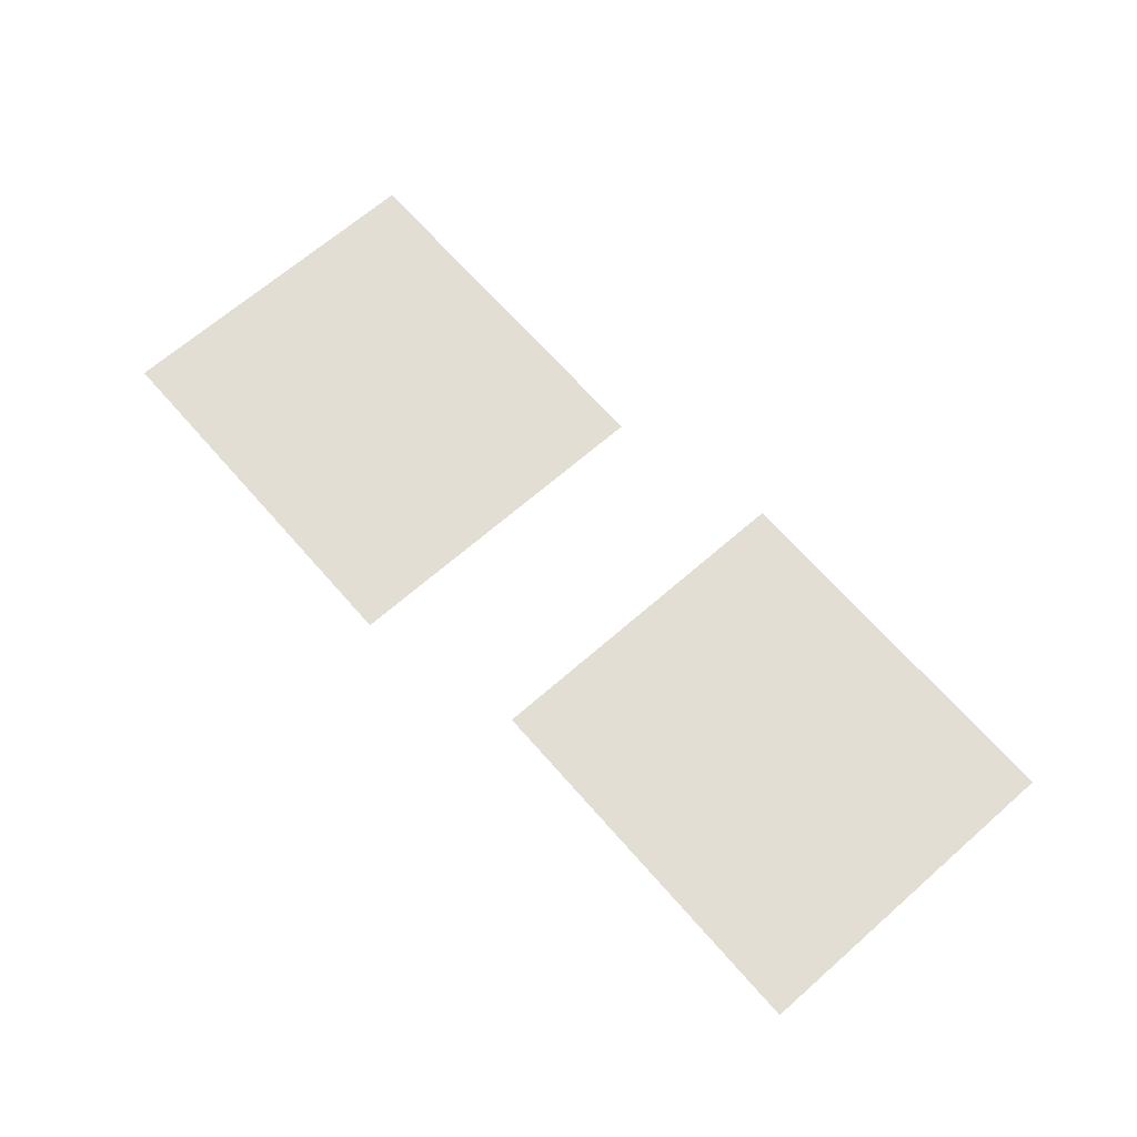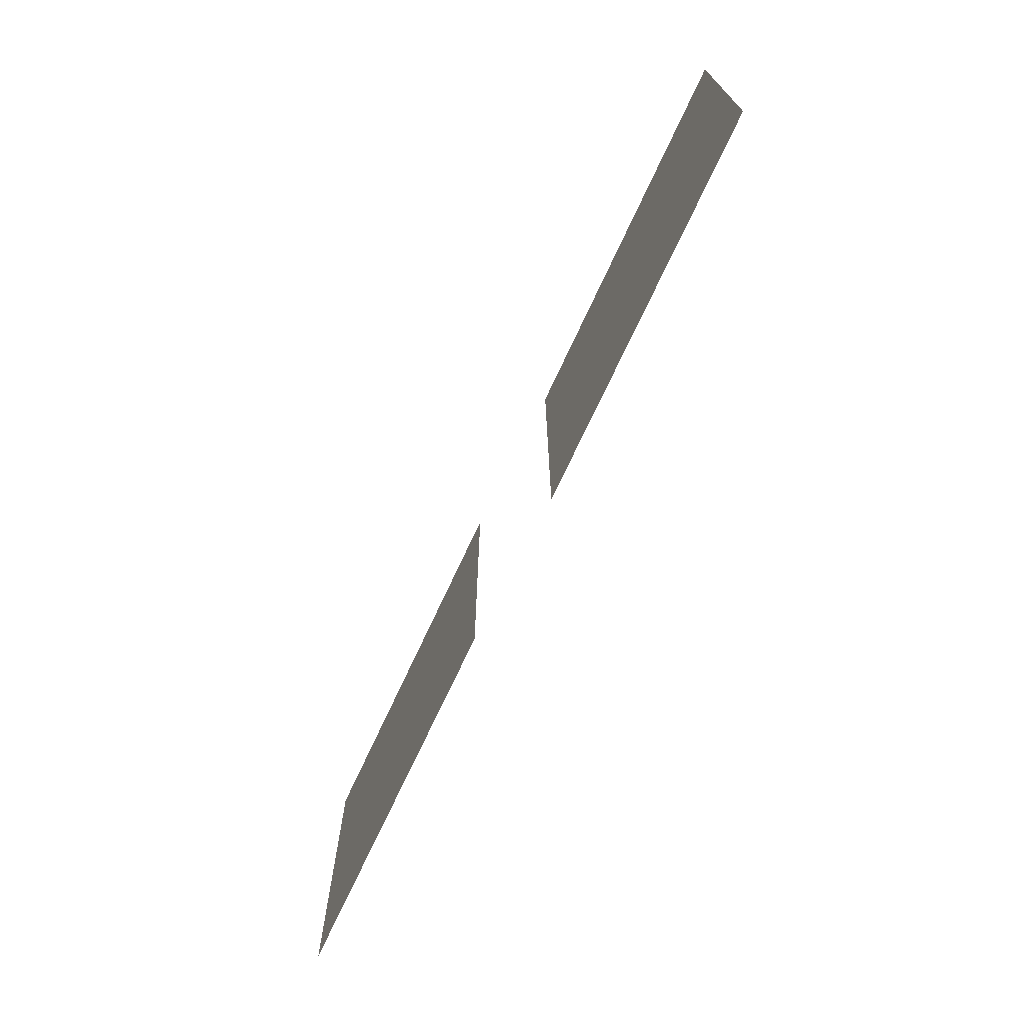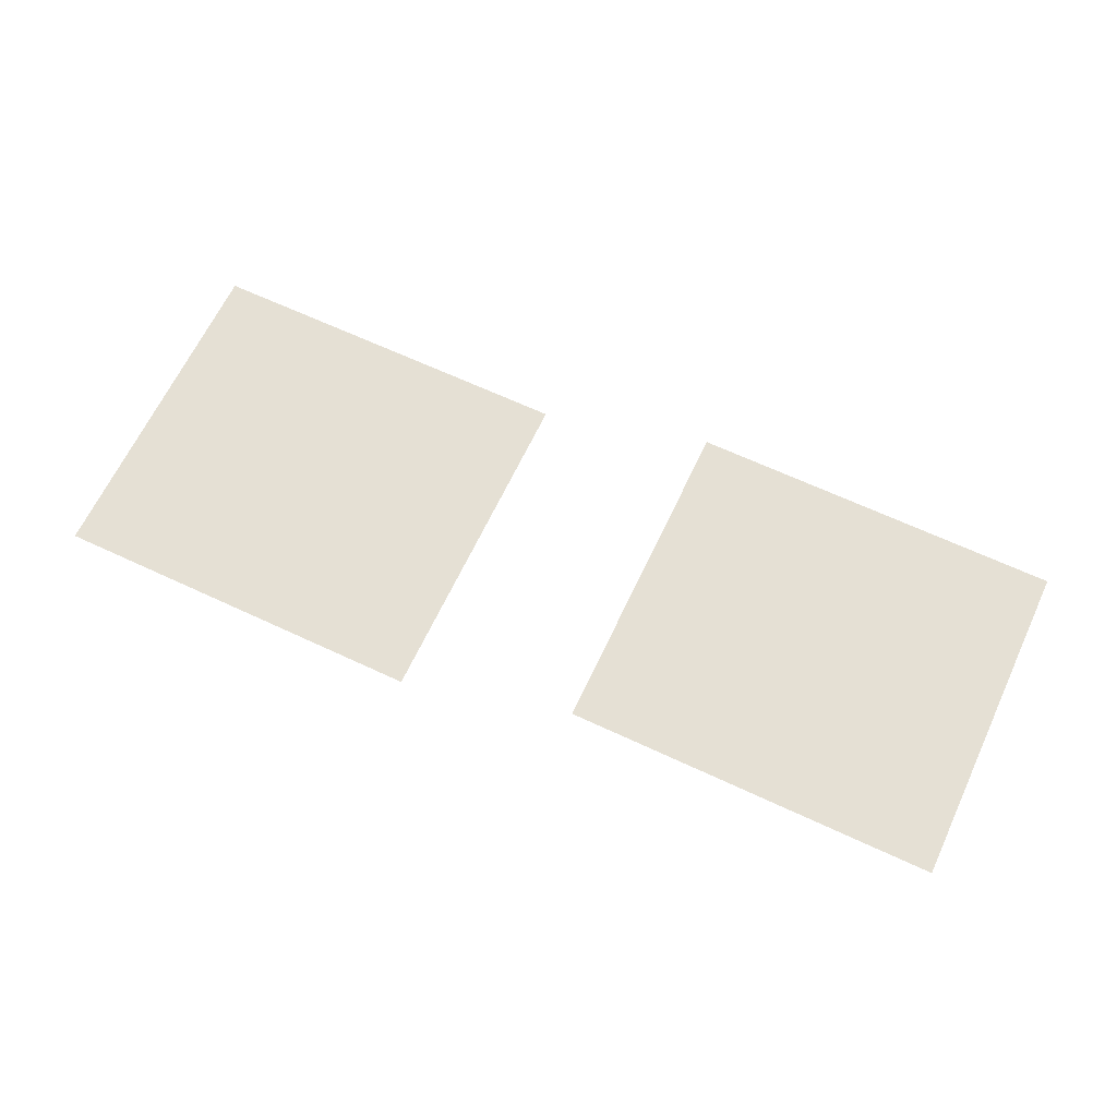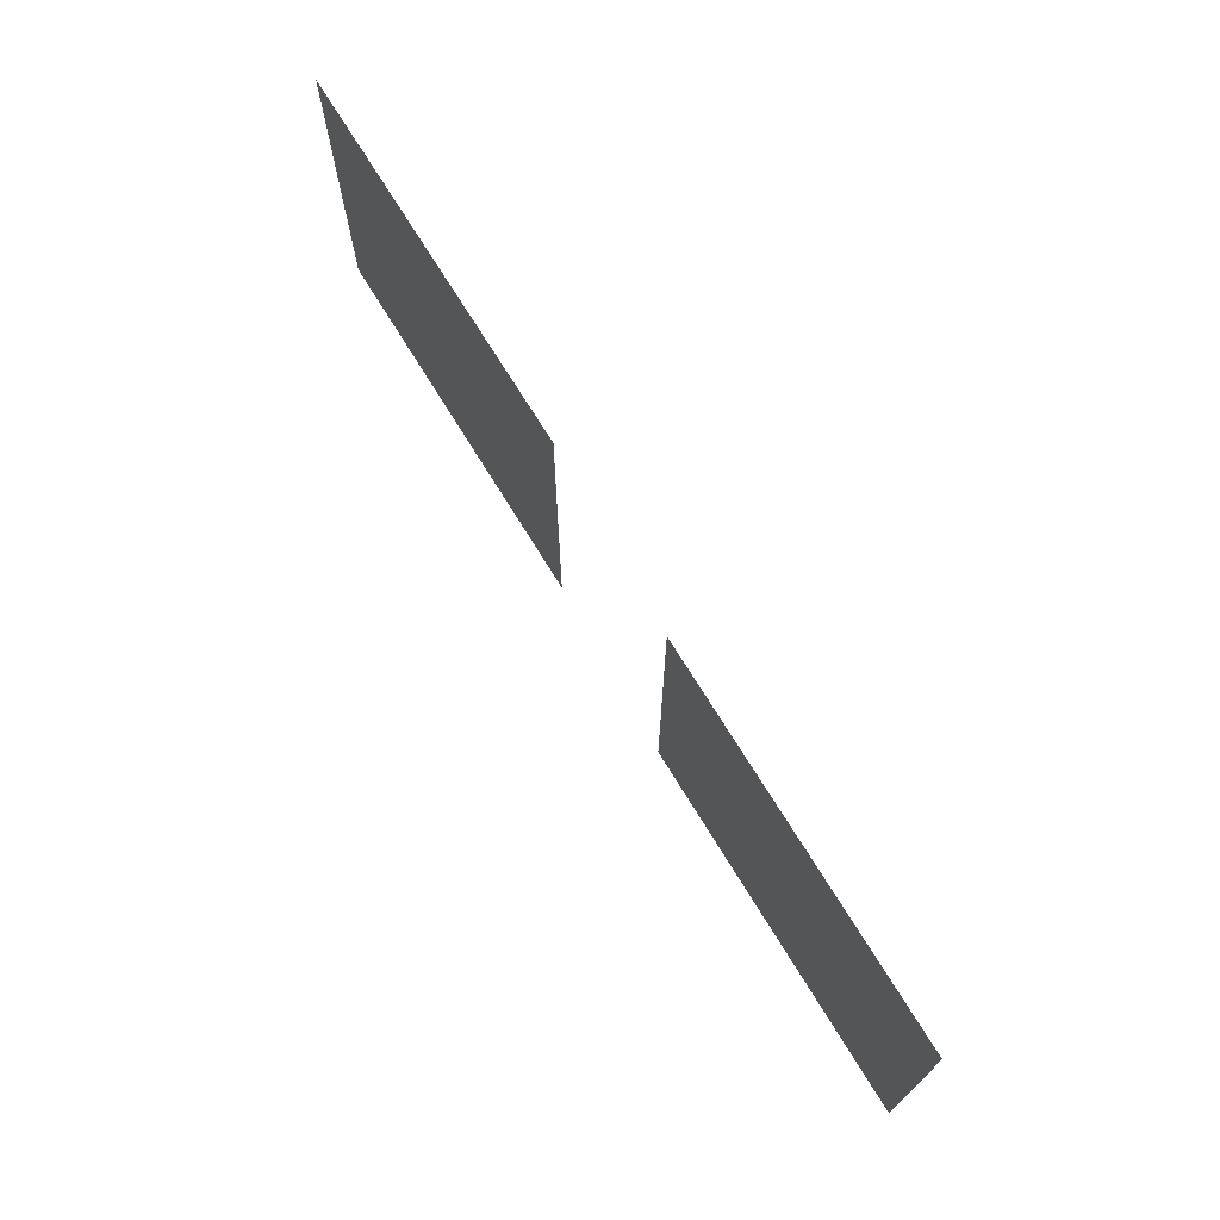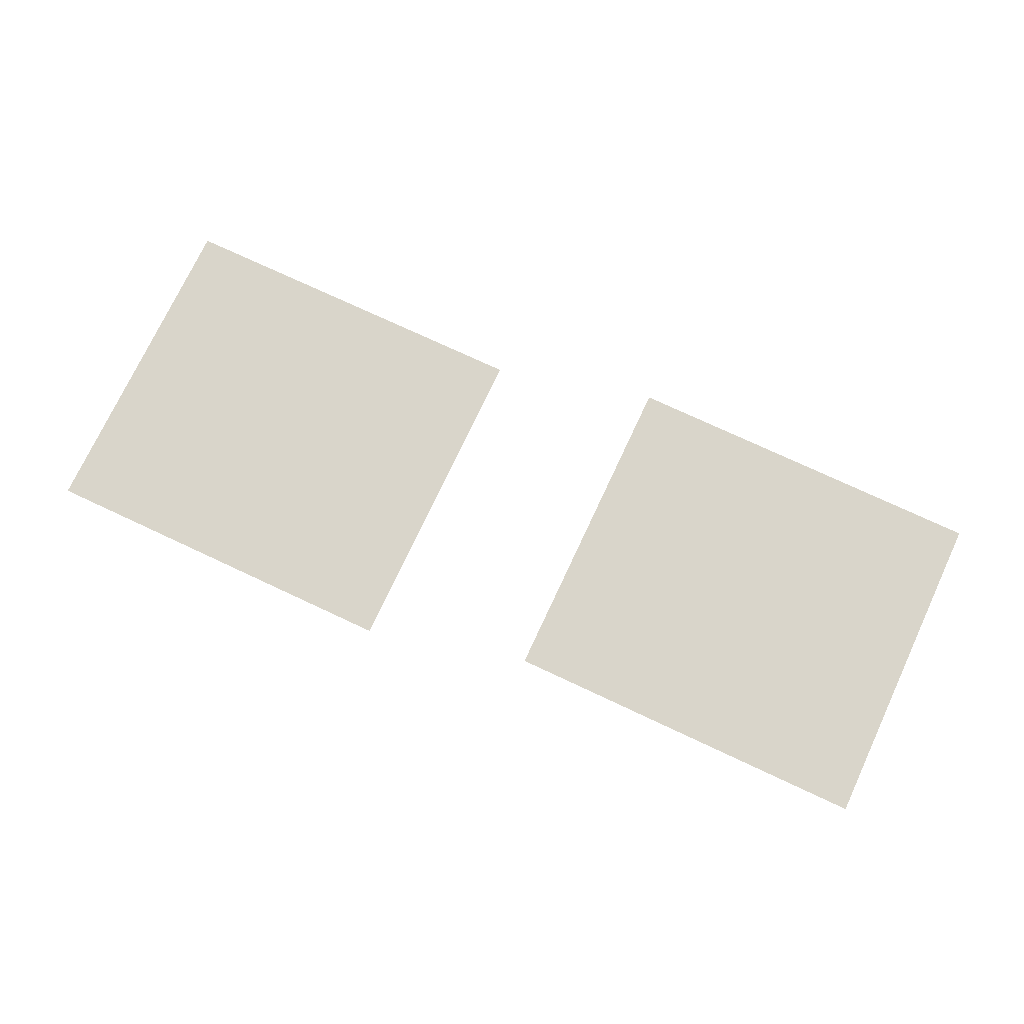
<metadata>
{"format":"obj","ext":"obj","renderer":"f3d","projection":"perspective","resolution":1024,"background":"white","views":[{"elev":67.2,"azim":-131.2,"up":"+Z"},{"elev":-71.2,"azim":-114.8,"up":"+Y"},{"elev":65.3,"azim":-154.8,"up":"+Z"},{"elev":71.1,"azim":-121.4,"up":"+Y"},{"elev":74.5,"azim":-154.9,"up":"+Z"}]}
</metadata>
<code>
v -2.5 -1 0
v -3 -1 0
v -3 -0.5 0
v -2.5 -0.5 0
v -3 -1 0
v -3.5 -1 0
v -3.5 -0.5 0
v -3 -0.5 0
v -3.5 -1 0
v -4 -1 0
v -4 -0.5 0
v -3.5 -0.5 0
v -4 -1 0
v -4.5 -1 0
v -4.5 -0.5 0
v -4 -0.5 0
v -4.5 -1 0
v -5 -1 0
v -5 -0.5 0
v -4.5 -0.5 0
v -5 -1 0
v -5.5 -1 0
v -5.5 -0.5 0
v -5 -0.5 0
v -5.5 -1 0
v -6 -1 0
v -6 -0.5 0
v -5.5 -0.5 0
v -6 -1 0
v -6.5 -1 0
v -6.5 -0.5 0
v -6 -0.5 0
v -6.5 -1 0
v -7 -1 0
v -7 -0.5 0
v -6.5 -0.5 0
v -2.5 -1.5 0
v -3 -1.5 0
v -3 -1 0
v -2.5 -1 0
v -3 -1.5 0
v -3.5 -1.5 0
v -3.5 -1 0
v -3 -1 0
v -3.5 -1.5 0
v -4 -1.5 0
v -4 -1 0
v -3.5 -1 0
v -4 -1.5 0
v -4.5 -1.5 0
v -4.5 -1 0
v -4 -1 0
v -4.5 -1.5 0
v -5 -1.5 0
v -5 -1 0
v -4.5 -1 0
v -5 -1.5 0
v -5.5 -1.5 0
v -5.5 -1 0
v -5 -1 0
v -5.5 -1.5 0
v -6 -1.5 0
v -6 -1 0
v -5.5 -1 0
v -6 -1.5 0
v -6.5 -1.5 0
v -6.5 -1 0
v -6 -1 0
v -6.5 -1.5 0
v -7 -1.5 0
v -7 -1 0
v -6.5 -1 0
v -9 -1.5 0
v -9.5 -1.5 0
v -9.5 -1 0
v -9 -1 0
v -9.5 -1.5 0
v -10 -1.5 0
v -10 -1 0
v -9.5 -1 0
v -10 -1.5 0
v -10.5 -1.5 0
v -10.5 -1 0
v -10 -1 0
v -10.5 -1.5 0
v -11 -1.5 0
v -11 -1 0
v -10.5 -1 0
v -11 -1.5 0
v -11.5 -1.5 0
v -11.5 -1 0
v -11 -1 0
v -11.5 -1.5 0
v -12 -1.5 0
v -12 -1 0
v -11.5 -1 0
v -12 -1.5 0
v -12.5 -1.5 0
v -12.5 -1 0
v -12 -1 0
v -12.5 -1.5 0
v -13 -1.5 0
v -13 -1 0
v -12.5 -1 0
v -13 -1.5 0
v -13.5 -1.5 0
v -13.5 -1 0
v -13 -1 0
v -2.5 -2 0
v -3 -2 0
v -3 -1.5 0
v -2.5 -1.5 0
v -3 -2 0
v -3.5 -2 0
v -3.5 -1.5 0
v -3 -1.5 0
v -3.5 -2 0
v -4 -2 0
v -4 -1.5 0
v -3.5 -1.5 0
v -4 -2 0
v -4.5 -2 0
v -4.5 -1.5 0
v -4 -1.5 0
v -4.5 -2 0
v -5 -2 0
v -5 -1.5 0
v -4.5 -1.5 0
v -5 -2 0
v -5.5 -2 0
v -5.5 -1.5 0
v -5 -1.5 0
v -5.5 -2 0
v -6 -2 0
v -6 -1.5 0
v -5.5 -1.5 0
v -6 -2 0
v -6.5 -2 0
v -6.5 -1.5 0
v -6 -1.5 0
v -6.5 -2 0
v -7 -2 0
v -7 -1.5 0
v -6.5 -1.5 0
v -9 -2 0
v -9.5 -2 0
v -9.5 -1.5 0
v -9 -1.5 0
v -9.5 -2 0
v -10 -2 0
v -10 -1.5 0
v -9.5 -1.5 0
v -10 -2 0
v -10.5 -2 0
v -10.5 -1.5 0
v -10 -1.5 0
v -10.5 -2 0
v -11 -2 0
v -11 -1.5 0
v -10.5 -1.5 0
v -11 -2 0
v -11.5 -2 0
v -11.5 -1.5 0
v -11 -1.5 0
v -11.5 -2 0
v -12 -2 0
v -12 -1.5 0
v -11.5 -1.5 0
v -12 -2 0
v -12.5 -2 0
v -12.5 -1.5 0
v -12 -1.5 0
v -12.5 -2 0
v -13 -2 0
v -13 -1.5 0
v -12.5 -1.5 0
v -13 -2 0
v -13.5 -2 0
v -13.5 -1.5 0
v -13 -1.5 0
v -2.5 -2.5 0
v -3 -2.5 0
v -3 -2 0
v -2.5 -2 0
v -3 -2.5 0
v -3.5 -2.5 0
v -3.5 -2 0
v -3 -2 0
v -3.5 -2.5 0
v -4 -2.5 0
v -4 -2 0
v -3.5 -2 0
v -4 -2.5 0
v -4.5 -2.5 0
v -4.5 -2 0
v -4 -2 0
v -4.5 -2.5 0
v -5 -2.5 0
v -5 -2 0
v -4.5 -2 0
v -5 -2.5 0
v -5.5 -2.5 0
v -5.5 -2 0
v -5 -2 0
v -5.5 -2.5 0
v -6 -2.5 0
v -6 -2 0
v -5.5 -2 0
v -6 -2.5 0
v -6.5 -2.5 0
v -6.5 -2 0
v -6 -2 0
v -6.5 -2.5 0
v -7 -2.5 0
v -7 -2 0
v -6.5 -2 0
v -9 -2.5 0
v -9.5 -2.5 0
v -9.5 -2 0
v -9 -2 0
v -9.5 -2.5 0
v -10 -2.5 0
v -10 -2 0
v -9.5 -2 0
v -10 -2.5 0
v -10.5 -2.5 0
v -10.5 -2 0
v -10 -2 0
v -10.5 -2.5 0
v -11 -2.5 0
v -11 -2 0
v -10.5 -2 0
v -11 -2.5 0
v -11.5 -2.5 0
v -11.5 -2 0
v -11 -2 0
v -11.5 -2.5 0
v -12 -2.5 0
v -12 -2 0
v -11.5 -2 0
v -12 -2.5 0
v -12.5 -2.5 0
v -12.5 -2 0
v -12 -2 0
v -12.5 -2.5 0
v -13 -2.5 0
v -13 -2 0
v -12.5 -2 0
v -13 -2.5 0
v -13.5 -2.5 0
v -13.5 -2 0
v -13 -2 0
v -2.5 -3 0
v -3 -3 0
v -3 -2.5 0
v -2.5 -2.5 0
v -3 -3 0
v -3.5 -3 0
v -3.5 -2.5 0
v -3 -2.5 0
v -3.5 -3 0
v -4 -3 0
v -4 -2.5 0
v -3.5 -2.5 0
v -4 -3 0
v -4.5 -3 0
v -4.5 -2.5 0
v -4 -2.5 0
v -4.5 -3 0
v -5 -3 0
v -5 -2.5 0
v -4.5 -2.5 0
v -5 -3 0
v -5.5 -3 0
v -5.5 -2.5 0
v -5 -2.5 0
v -5.5 -3 0
v -6 -3 0
v -6 -2.5 0
v -5.5 -2.5 0
v -6 -3 0
v -6.5 -3 0
v -6.5 -2.5 0
v -6 -2.5 0
v -6.5 -3 0
v -7 -3 0
v -7 -2.5 0
v -6.5 -2.5 0
v -9 -3 0
v -9.5 -3 0
v -9.5 -2.5 0
v -9 -2.5 0
v -9.5 -3 0
v -10 -3 0
v -10 -2.5 0
v -9.5 -2.5 0
v -10 -3 0
v -10.5 -3 0
v -10.5 -2.5 0
v -10 -2.5 0
v -10.5 -3 0
v -11 -3 0
v -11 -2.5 0
v -10.5 -2.5 0
v -11 -3 0
v -11.5 -3 0
v -11.5 -2.5 0
v -11 -2.5 0
v -11.5 -3 0
v -12 -3 0
v -12 -2.5 0
v -11.5 -2.5 0
v -12 -3 0
v -12.5 -3 0
v -12.5 -2.5 0
v -12 -2.5 0
v -12.5 -3 0
v -13 -3 0
v -13 -2.5 0
v -12.5 -2.5 0
v -13 -3 0
v -13.5 -3 0
v -13.5 -2.5 0
v -13 -2.5 0
v -2.5 -3.5 0
v -3 -3.5 0
v -3 -3 0
v -2.5 -3 0
v -3 -3.5 0
v -3.5 -3.5 0
v -3.5 -3 0
v -3 -3 0
v -3.5 -3.5 0
v -4 -3.5 0
v -4 -3 0
v -3.5 -3 0
v -4 -3.5 0
v -4.5 -3.5 0
v -4.5 -3 0
v -4 -3 0
v -4.5 -3.5 0
v -5 -3.5 0
v -5 -3 0
v -4.5 -3 0
v -5 -3.5 0
v -5.5 -3.5 0
v -5.5 -3 0
v -5 -3 0
v -5.5 -3.5 0
v -6 -3.5 0
v -6 -3 0
v -5.5 -3 0
v -6 -3.5 0
v -6.5 -3.5 0
v -6.5 -3 0
v -6 -3 0
v -6.5 -3.5 0
v -7 -3.5 0
v -7 -3 0
v -6.5 -3 0
v -9 -3.5 0
v -9.5 -3.5 0
v -9.5 -3 0
v -9 -3 0
v -9.5 -3.5 0
v -10 -3.5 0
v -10 -3 0
v -9.5 -3 0
v -10 -3.5 0
v -10.5 -3.5 0
v -10.5 -3 0
v -10 -3 0
v -10.5 -3.5 0
v -11 -3.5 0
v -11 -3 0
v -10.5 -3 0
v -11 -3.5 0
v -11.5 -3.5 0
v -11.5 -3 0
v -11 -3 0
v -11.5 -3.5 0
v -12 -3.5 0
v -12 -3 0
v -11.5 -3 0
v -12 -3.5 0
v -12.5 -3.5 0
v -12.5 -3 0
v -12 -3 0
v -12.5 -3.5 0
v -13 -3.5 0
v -13 -3 0
v -12.5 -3 0
v -13 -3.5 0
v -13.5 -3.5 0
v -13.5 -3 0
v -13 -3 0
v -2.5 -4 0
v -3 -4 0
v -3 -3.5 0
v -2.5 -3.5 0
v -3 -4 0
v -3.5 -4 0
v -3.5 -3.5 0
v -3 -3.5 0
v -3.5 -4 0
v -4 -4 0
v -4 -3.5 0
v -3.5 -3.5 0
v -4 -4 0
v -4.5 -4 0
v -4.5 -3.5 0
v -4 -3.5 0
v -4.5 -4 0
v -5 -4 0
v -5 -3.5 0
v -4.5 -3.5 0
v -5 -4 0
v -5.5 -4 0
v -5.5 -3.5 0
v -5 -3.5 0
v -5.5 -4 0
v -6 -4 0
v -6 -3.5 0
v -5.5 -3.5 0
v -6 -4 0
v -6.5 -4 0
v -6.5 -3.5 0
v -6 -3.5 0
v -6.5 -4 0
v -7 -4 0
v -7 -3.5 0
v -6.5 -3.5 0
v -9 -4 0
v -9.5 -4 0
v -9.5 -3.5 0
v -9 -3.5 0
v -9.5 -4 0
v -10 -4 0
v -10 -3.5 0
v -9.5 -3.5 0
v -10 -4 0
v -10.5 -4 0
v -10.5 -3.5 0
v -10 -3.5 0
v -10.5 -4 0
v -11 -4 0
v -11 -3.5 0
v -10.5 -3.5 0
v -11 -4 0
v -11.5 -4 0
v -11.5 -3.5 0
v -11 -3.5 0
v -11.5 -4 0
v -12 -4 0
v -12 -3.5 0
v -11.5 -3.5 0
v -12 -4 0
v -12.5 -4 0
v -12.5 -3.5 0
v -12 -3.5 0
v -12.5 -4 0
v -13 -4 0
v -13 -3.5 0
v -12.5 -3.5 0
v -13 -4 0
v -13.5 -4 0
v -13.5 -3.5 0
v -13 -3.5 0
v -2.5 -4.5 0
v -3 -4.5 0
v -3 -4 0
v -2.5 -4 0
v -3 -4.5 0
v -3.5 -4.5 0
v -3.5 -4 0
v -3 -4 0
v -3.5 -4.5 0
v -4 -4.5 0
v -4 -4 0
v -3.5 -4 0
v -4 -4.5 0
v -4.5 -4.5 0
v -4.5 -4 0
v -4 -4 0
v -4.5 -4.5 0
v -5 -4.5 0
v -5 -4 0
v -4.5 -4 0
v -5 -4.5 0
v -5.5 -4.5 0
v -5.5 -4 0
v -5 -4 0
v -5.5 -4.5 0
v -6 -4.5 0
v -6 -4 0
v -5.5 -4 0
v -6 -4.5 0
v -6.5 -4.5 0
v -6.5 -4 0
v -6 -4 0
v -6.5 -4.5 0
v -7 -4.5 0
v -7 -4 0
v -6.5 -4 0
v -9 -4.5 0
v -9.5 -4.5 0
v -9.5 -4 0
v -9 -4 0
v -9.5 -4.5 0
v -10 -4.5 0
v -10 -4 0
v -9.5 -4 0
v -10 -4.5 0
v -10.5 -4.5 0
v -10.5 -4 0
v -10 -4 0
v -10.5 -4.5 0
v -11 -4.5 0
v -11 -4 0
v -10.5 -4 0
v -11 -4.5 0
v -11.5 -4.5 0
v -11.5 -4 0
v -11 -4 0
v -11.5 -4.5 0
v -12 -4.5 0
v -12 -4 0
v -11.5 -4 0
v -12 -4.5 0
v -12.5 -4.5 0
v -12.5 -4 0
v -12 -4 0
v -12.5 -4.5 0
v -13 -4.5 0
v -13 -4 0
v -12.5 -4 0
v -13 -4.5 0
v -13.5 -4.5 0
v -13.5 -4 0
v -13 -4 0
v -9 -5 0
v -9.5 -5 0
v -9.5 -4.5 0
v -9 -4.5 0
v -9.5 -5 0
v -10 -5 0
v -10 -4.5 0
v -9.5 -4.5 0
v -10 -5 0
v -10.5 -5 0
v -10.5 -4.5 0
v -10 -4.5 0
v -10.5 -5 0
v -11 -5 0
v -11 -4.5 0
v -10.5 -4.5 0
v -11 -5 0
v -11.5 -5 0
v -11.5 -4.5 0
v -11 -4.5 0
v -11.5 -5 0
v -12 -5 0
v -12 -4.5 0
v -11.5 -4.5 0
v -12 -5 0
v -12.5 -5 0
v -12.5 -4.5 0
v -12 -4.5 0
v -12.5 -5 0
v -13 -5 0
v -13 -4.5 0
v -12.5 -4.5 0
v -13 -5 0
v -13.5 -5 0
v -13.5 -4.5 0
v -13 -4.5 0
g test_map_mesh_0010
f 1 2 3 4
f 5 6 7 8
f 9 10 11 12
f 13 14 15 16
f 17 18 19 20
f 21 22 23 24
f 25 26 27 28
f 29 30 31 32
f 33 34 35 36
f 37 38 39 40
f 41 42 43 44
f 45 46 47 48
f 49 50 51 52
f 53 54 55 56
f 57 58 59 60
f 61 62 63 64
f 65 66 67 68
f 69 70 71 72
f 73 74 75 76
f 77 78 79 80
f 81 82 83 84
f 85 86 87 88
f 89 90 91 92
f 93 94 95 96
f 97 98 99 100
f 101 102 103 104
f 105 106 107 108
f 109 110 111 112
f 113 114 115 116
f 117 118 119 120
f 121 122 123 124
f 125 126 127 128
f 129 130 131 132
f 133 134 135 136
f 137 138 139 140
f 141 142 143 144
f 145 146 147 148
f 149 150 151 152
f 153 154 155 156
f 157 158 159 160
f 161 162 163 164
f 165 166 167 168
f 169 170 171 172
f 173 174 175 176
f 177 178 179 180
f 181 182 183 184
f 185 186 187 188
f 189 190 191 192
f 193 194 195 196
f 197 198 199 200
f 201 202 203 204
f 205 206 207 208
f 209 210 211 212
f 213 214 215 216
f 217 218 219 220
f 221 222 223 224
f 225 226 227 228
f 229 230 231 232
f 233 234 235 236
f 237 238 239 240
f 241 242 243 244
f 245 246 247 248
f 249 250 251 252
f 253 254 255 256
f 257 258 259 260
f 261 262 263 264
f 265 266 267 268
f 269 270 271 272
f 273 274 275 276
f 277 278 279 280
f 281 282 283 284
f 285 286 287 288
f 289 290 291 292
f 293 294 295 296
f 297 298 299 300
f 301 302 303 304
f 305 306 307 308
f 309 310 311 312
f 313 314 315 316
f 317 318 319 320
f 321 322 323 324
f 325 326 327 328
f 329 330 331 332
f 333 334 335 336
f 337 338 339 340
f 341 342 343 344
f 345 346 347 348
f 349 350 351 352
f 353 354 355 356
f 357 358 359 360
f 361 362 363 364
f 365 366 367 368
f 369 370 371 372
f 373 374 375 376
f 377 378 379 380
f 381 382 383 384
f 385 386 387 388
f 389 390 391 392
f 393 394 395 396
f 397 398 399 400
f 401 402 403 404
f 405 406 407 408
f 409 410 411 412
f 413 414 415 416
f 417 418 419 420
f 421 422 423 424
f 425 426 427 428
f 429 430 431 432
f 433 434 435 436
f 437 438 439 440
f 441 442 443 444
f 445 446 447 448
f 449 450 451 452
f 453 454 455 456
f 457 458 459 460
f 461 462 463 464
f 465 466 467 468
f 469 470 471 472
f 473 474 475 476
f 477 478 479 480
f 481 482 483 484
f 485 486 487 488
f 489 490 491 492
f 493 494 495 496
f 497 498 499 500
f 501 502 503 504
f 505 506 507 508
f 509 510 511 512
f 513 514 515 516
f 517 518 519 520
f 521 522 523 524
f 525 526 527 528
f 529 530 531 532
f 533 534 535 536
f 537 538 539 540
f 541 542 543 544
f 545 546 547 548
f 549 550 551 552
f 553 554 555 556
f 557 558 559 560
f 561 562 563 564
f 565 566 567 568
f 569 570 571 572
f 573 574 575 576

</code>
